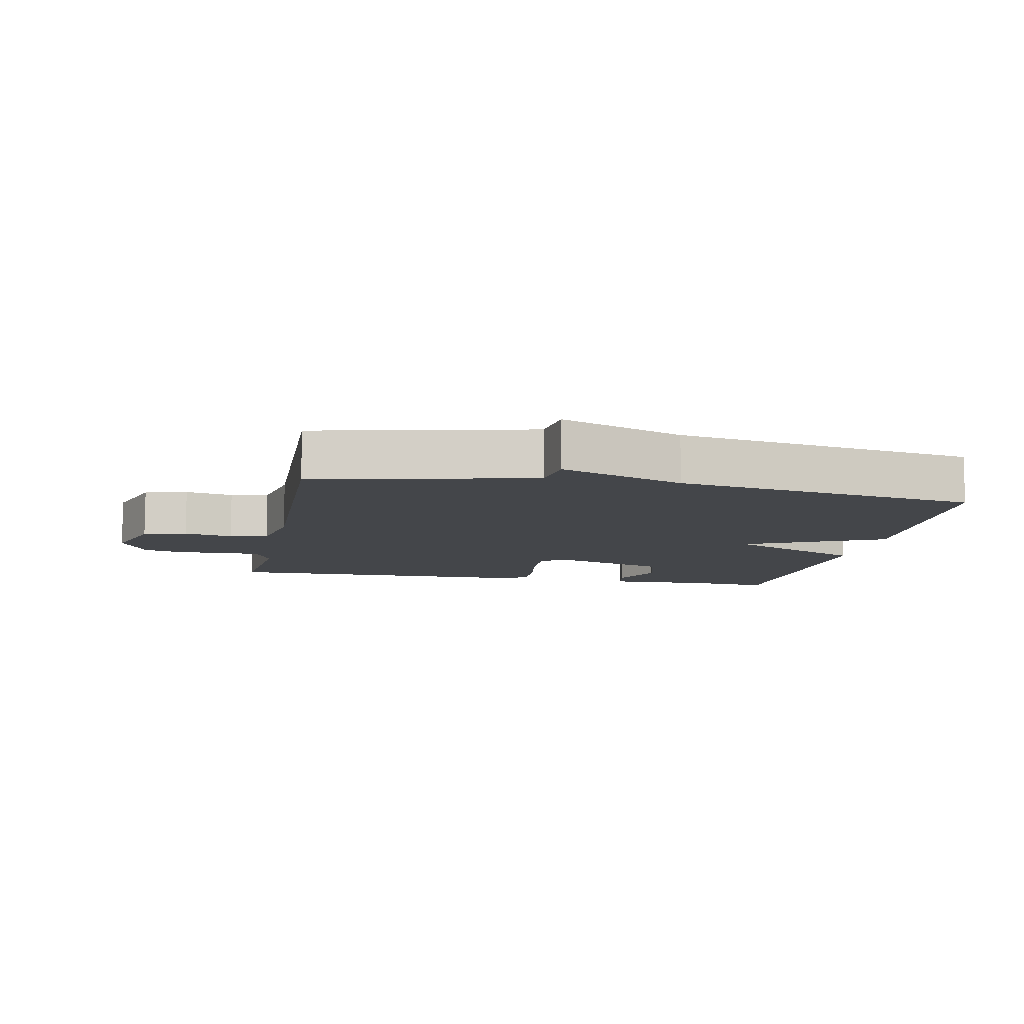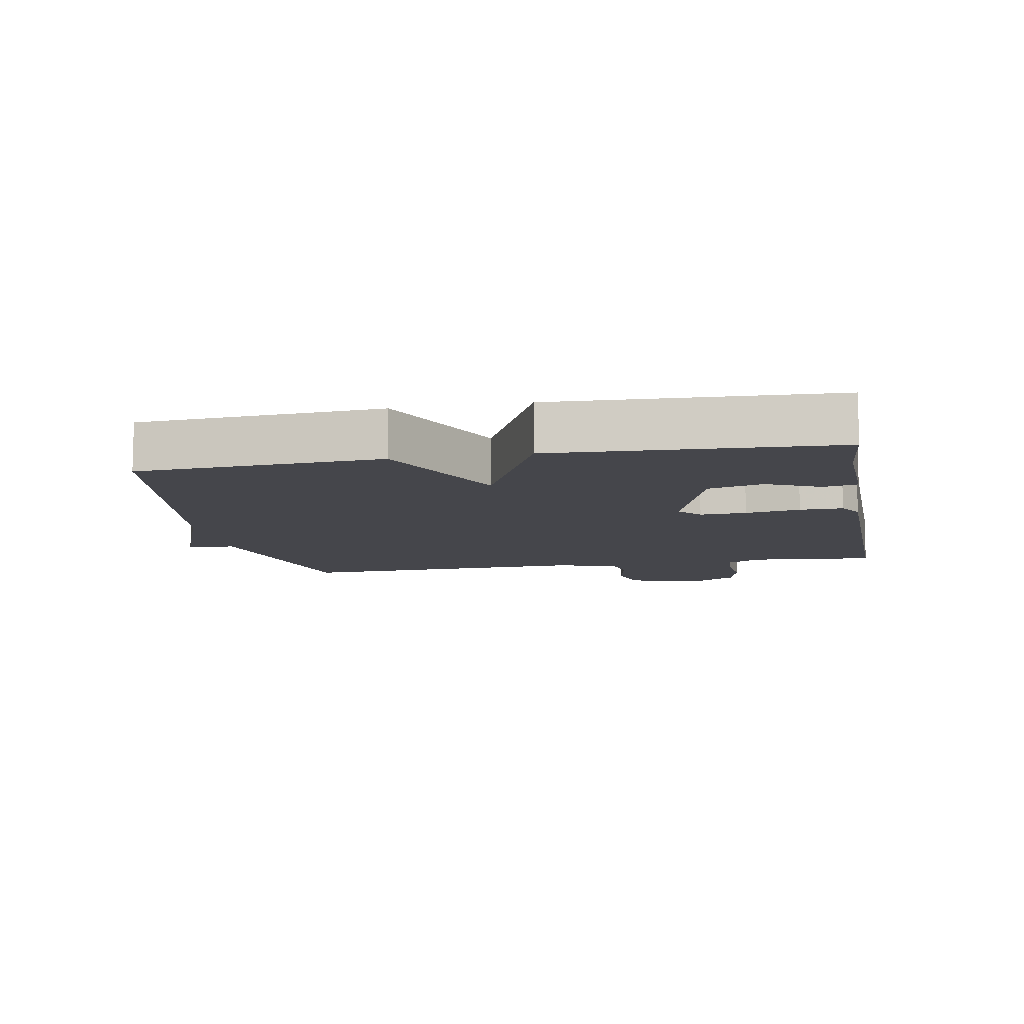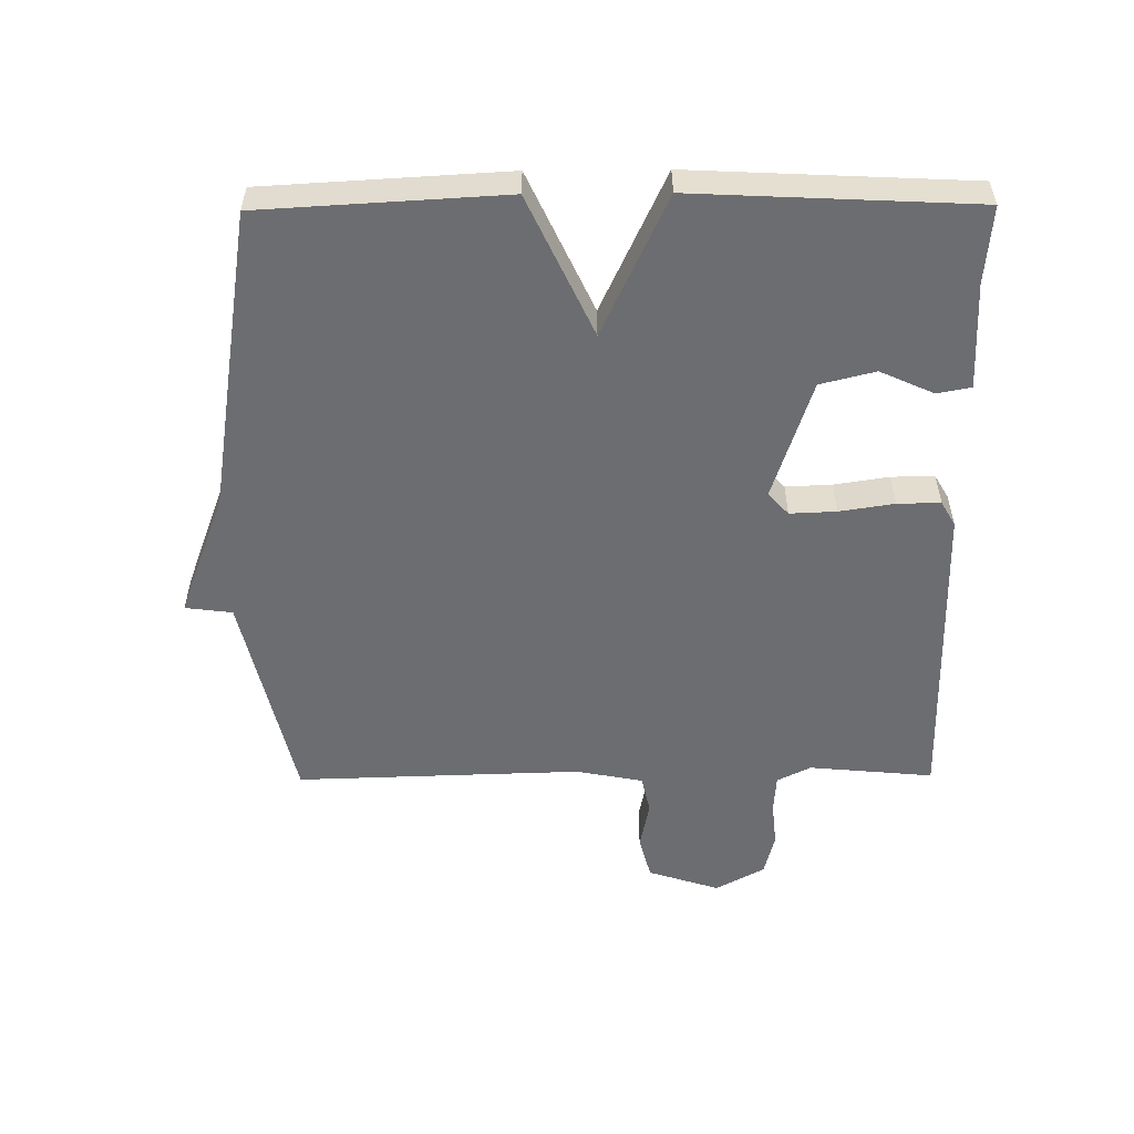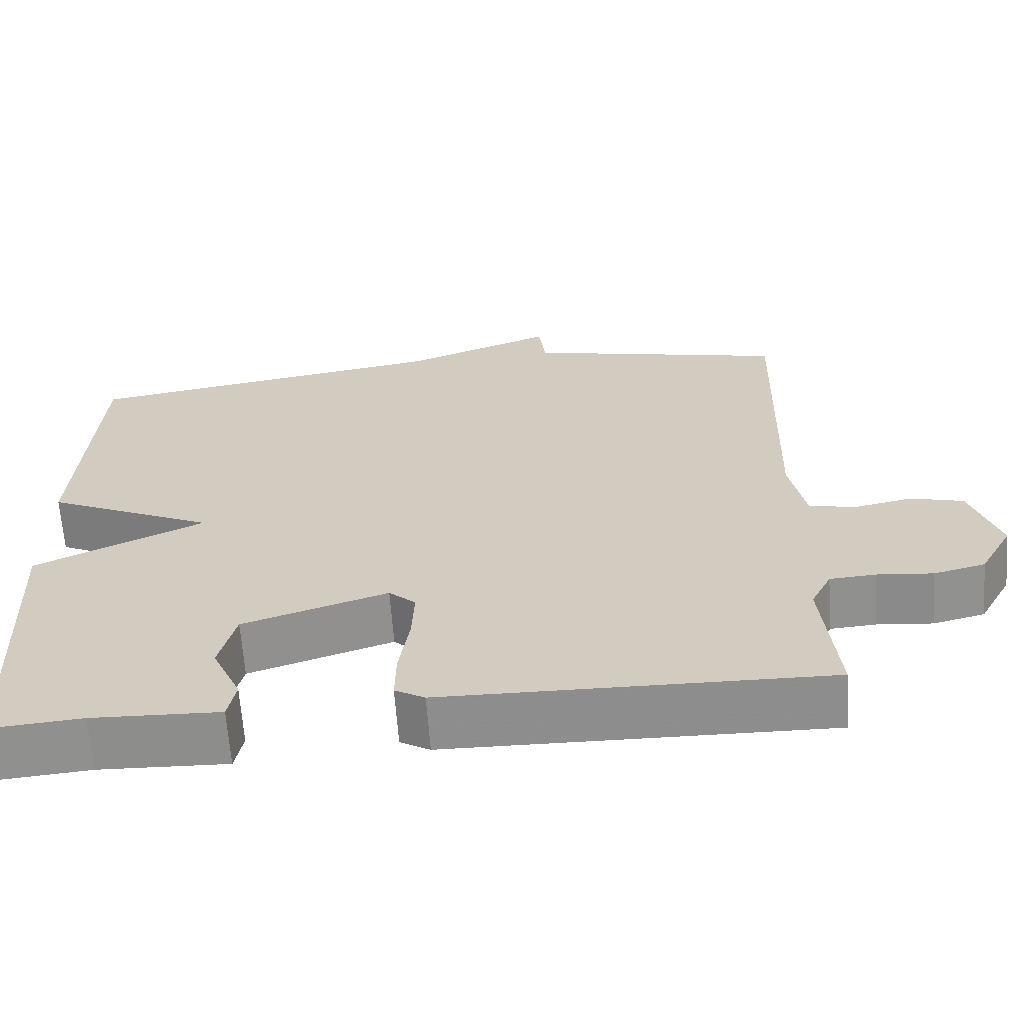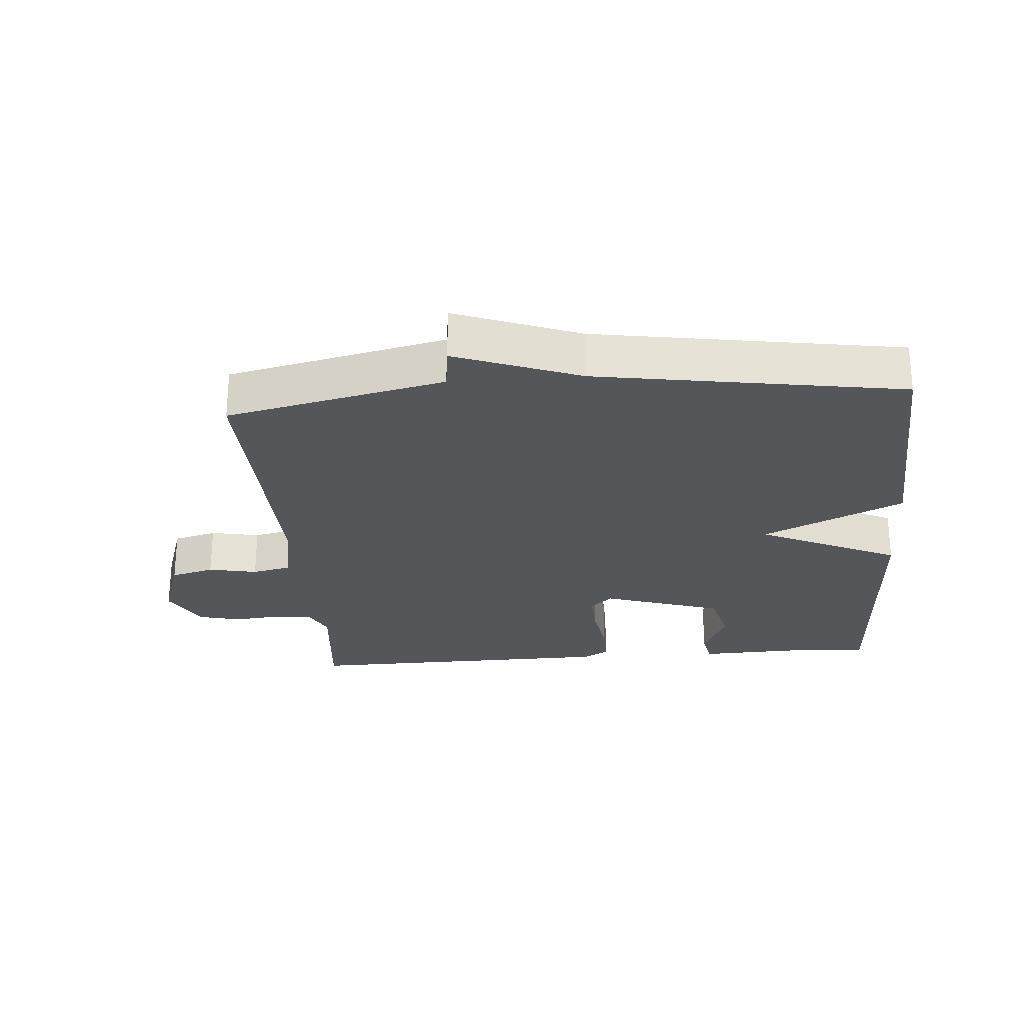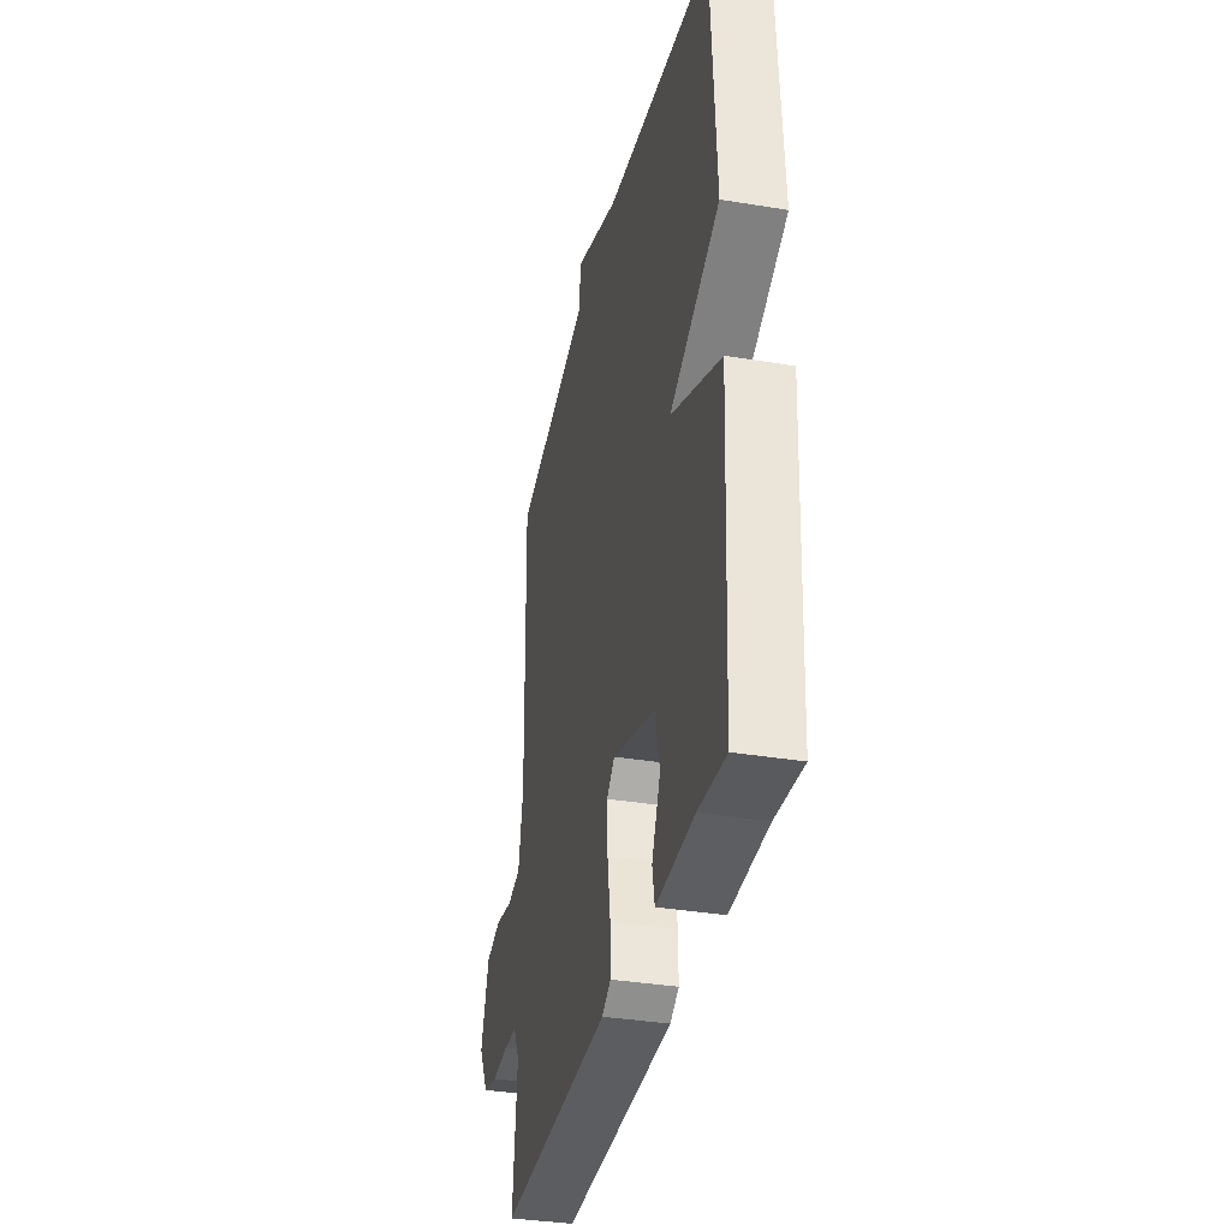
<metadata>
{"format":"obj","ext":"obj","renderer":"f3d","projection":"perspective","resolution":1024,"background":"white","views":[{"elev":-9.4,"azim":-11.3,"up":"+Y"},{"elev":-10.0,"azim":100.4,"up":"+Y"},{"elev":-54.0,"azim":90.5,"up":"+Y"},{"elev":-64.9,"azim":-175.9,"up":"+Z"},{"elev":-26.0,"azim":4.5,"up":"+Y"},{"elev":-35.4,"azim":77.6,"up":"+Z"}]}
</metadata>
<code>
v 0.5 0.07 0.5
v 0.521 0.07 0.128
v 0.306 0.07 0.028
v 0.521 0.07 -0.072
v 0.5 0.07 -0.5
v 0.382 0.07 -0.49
v 0.219 0.07 -0.496
v 0.209 0.07 -0.444
v 0.246 0.07 -0.362
v 0.225 0.07 -0.278
v 0.041 0.07 -0.218
v 0.007 0.07 -0.249
v 0.01 0.07 -0.32
v 0.023 0.07 -0.404
v 0.024 0.07 -0.47
v -0.014 0.07 -0.492
v -0.5 0.07 -0.5
v -0.482 0.07 -0.309
v -0.508 0.07 -0.257
v -0.566 0.07 -0.253
v -0.637 0.07 -0.26
v -0.702 0.07 -0.244
v -0.744 0.07 -0.168
v -0.708 0.07 -0.058
v -0.641 0.07 -0.04
v -0.566 0.07 -0.055
v -0.507 0.07 -0.042
v -0.487 0.07 0.061
v -0.5 0.07 0.5
v -0.166 0.07 0.575
v -0.157 0.07 0.647
v 0.034 0.07 0.575
v 0.5 0 0.5
v 0.521 0 0.128
v 0.306 0 0.028
v 0.521 0 -0.072
v 0.5 0 -0.5
v 0.382 0 -0.49
v 0.219 0 -0.496
v 0.209 0 -0.444
v 0.246 0 -0.362
v 0.225 0 -0.278
v 0.041 0 -0.218
v 0.007 0 -0.249
v 0.01 0 -0.32
v 0.023 0 -0.404
v 0.024 0 -0.47
v -0.014 0 -0.492
v -0.5 0 -0.5
v -0.482 0 -0.309
v -0.508 0 -0.257
v -0.566 0 -0.253
v -0.637 0 -0.26
v -0.702 0 -0.244
v -0.744 0 -0.168
v -0.708 0 -0.058
v -0.641 0 -0.04
v -0.566 0 -0.055
v -0.507 0 -0.042
v -0.487 0 0.061
v -0.5 0 0.5
v -0.166 0 0.575
v -0.157 0 0.647
v 0.034 0 0.575
f 30 31 32
f 1 2 3
f 32 1 3
f 30 32 3
f 29 30 3
f 28 29 3
f 27 28 3 4
f 26 27 4
f 24 25 26
f 23 24 26
f 22 23 26
f 21 22 26
f 20 21 26
f 19 20 26 4
f 18 19 4
f 16 17 18
f 15 16 18
f 14 15 18
f 13 14 18
f 12 13 18
f 11 12 18
f 11 18 4
f 10 11 4
f 4 5 6
f 10 4 6
f 9 10 6
f 6 7 8 9
f 64 63 62
f 35 34 33
f 35 33 64
f 35 64 62
f 35 62 61
f 35 61 60
f 36 35 60 59
f 36 59 58
f 58 57 56
f 58 56 55
f 58 55 54
f 58 54 53
f 58 53 52
f 36 58 52 51
f 36 51 50
f 50 49 48
f 50 48 47
f 50 47 46
f 50 46 45
f 50 45 44
f 50 44 43
f 36 50 43
f 36 43 42
f 38 37 36
f 38 36 42
f 38 42 41
f 41 40 39 38
f 1 33 34 2
f 2 34 35 3
f 3 35 36 4
f 4 36 37 5
f 5 37 38 6
f 6 38 39 7
f 7 39 40 8
f 8 40 41 9
f 9 41 42 10
f 10 42 43 11
f 11 43 44 12
f 12 44 45 13
f 13 45 46 14
f 14 46 47 15
f 15 47 48 16
f 16 48 49 17
f 17 49 50 18
f 18 50 51 19
f 19 51 52 20
f 20 52 53 21
f 21 53 54 22
f 22 54 55 23
f 23 55 56 24
f 24 56 57 25
f 25 57 58 26
f 26 58 59 27
f 27 59 60 28
f 28 60 61 29
f 29 61 62 30
f 30 62 63 31
f 31 63 64 32
f 32 64 33 1

</code>
